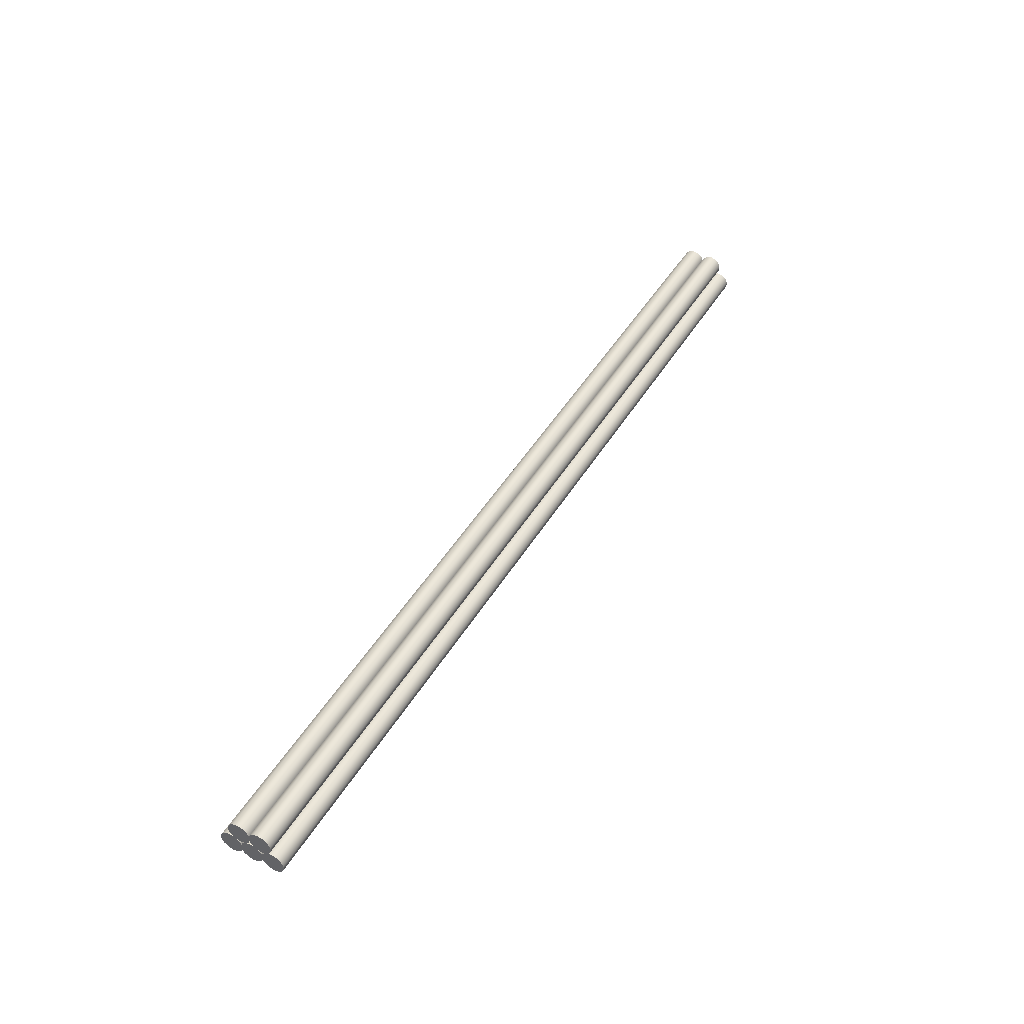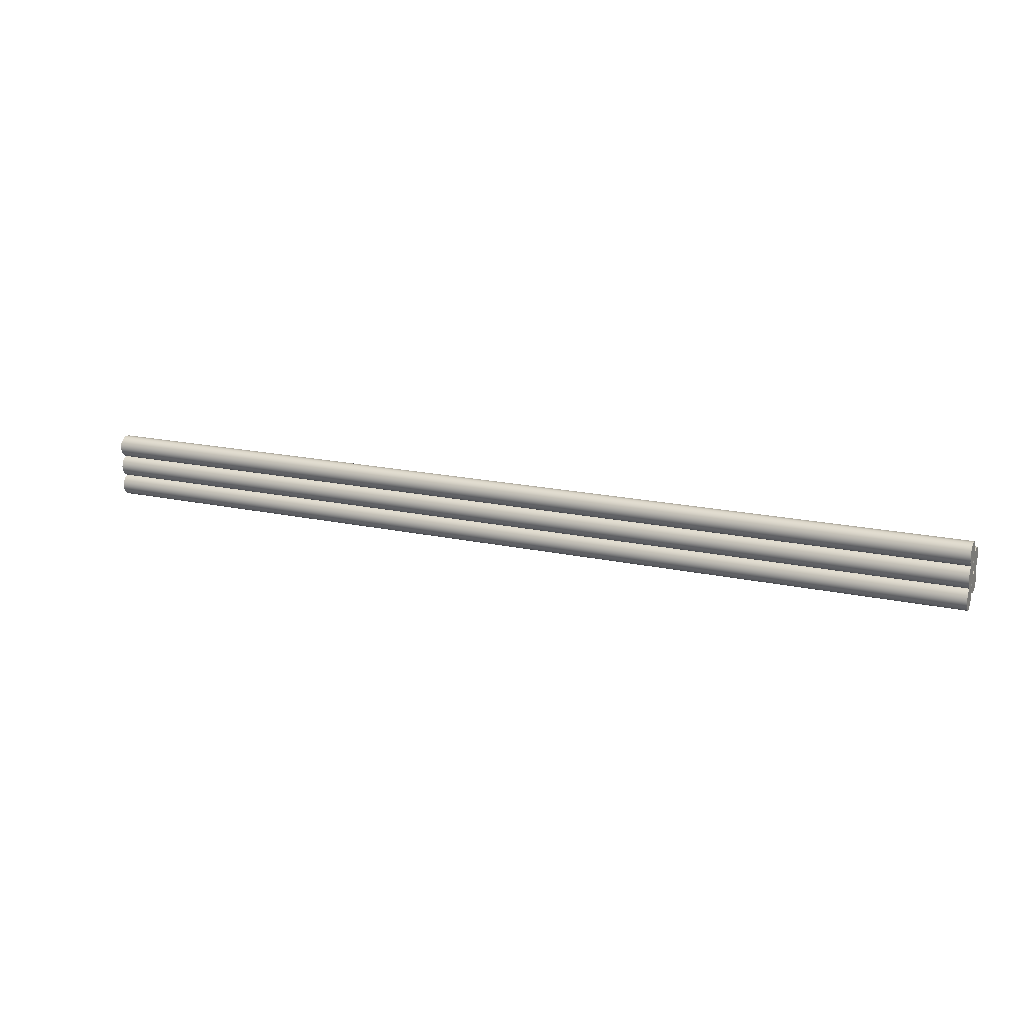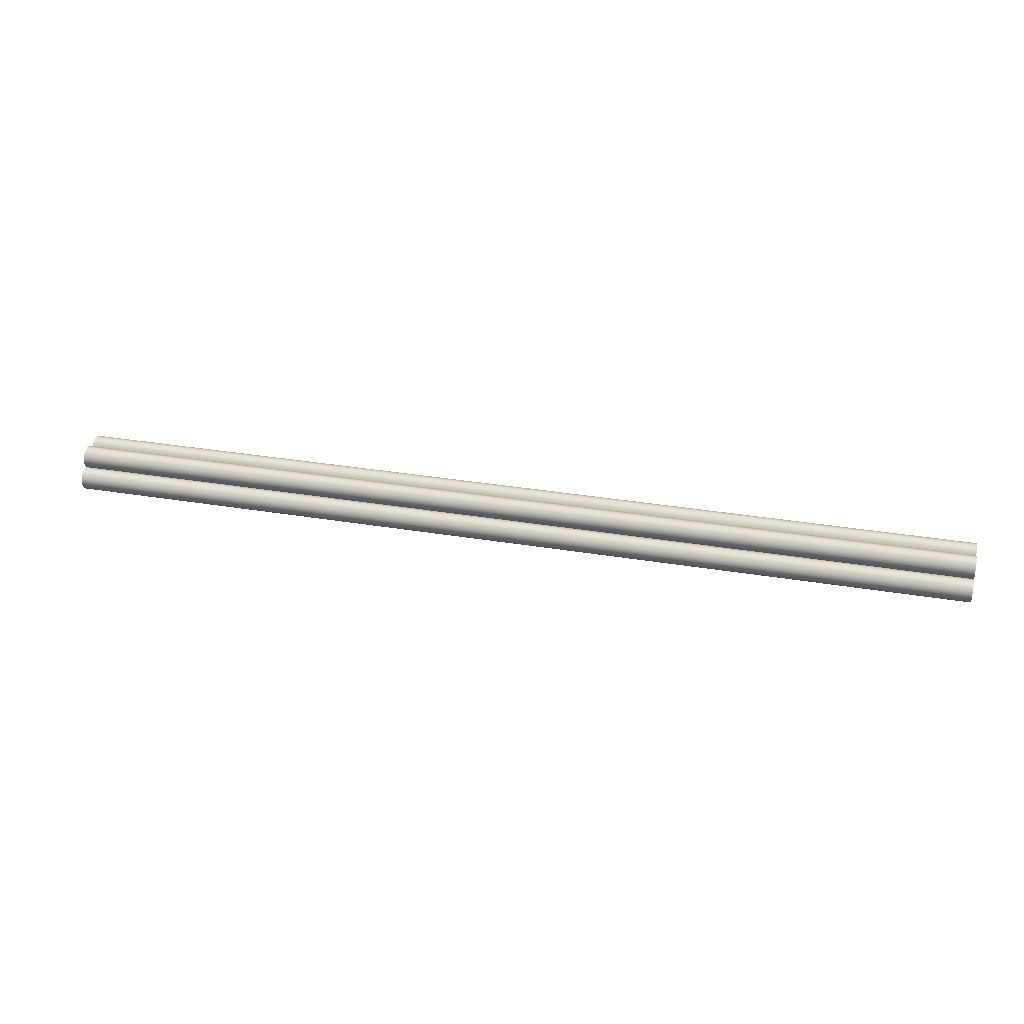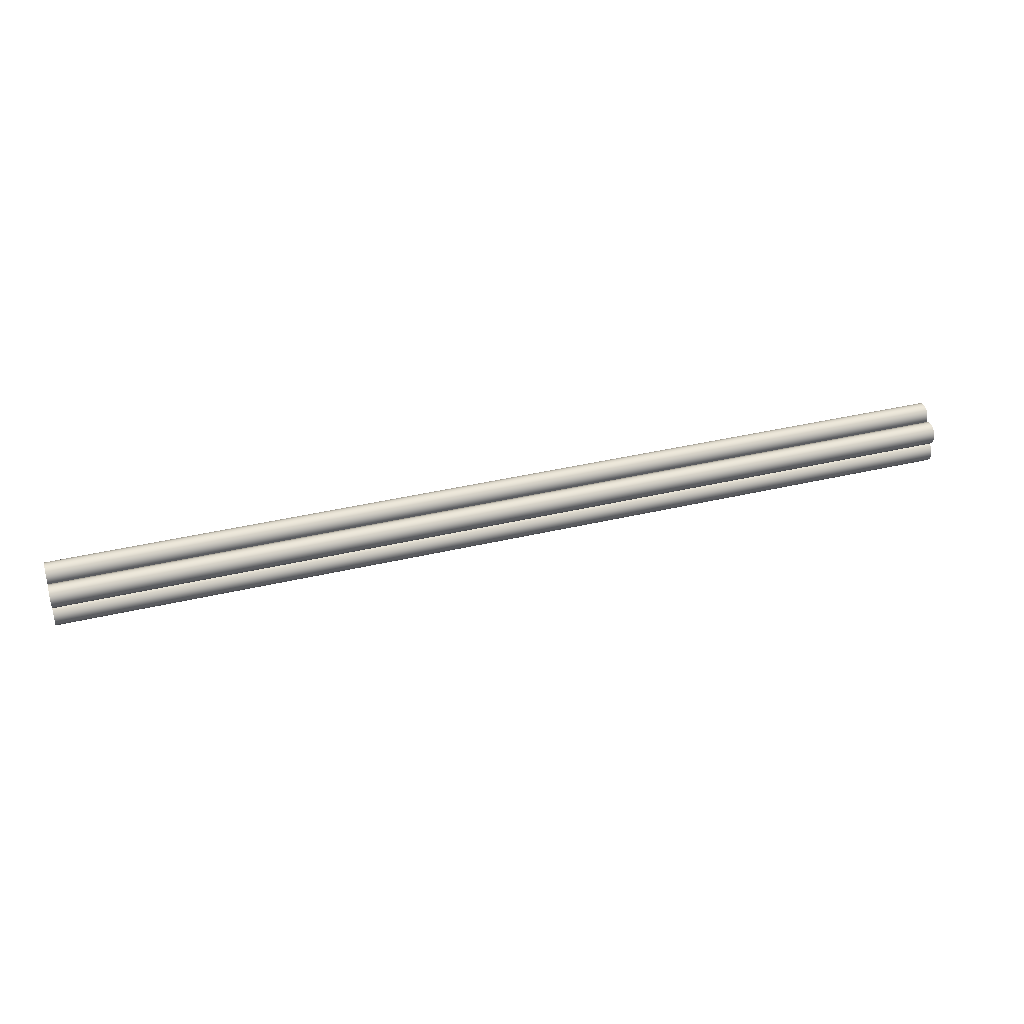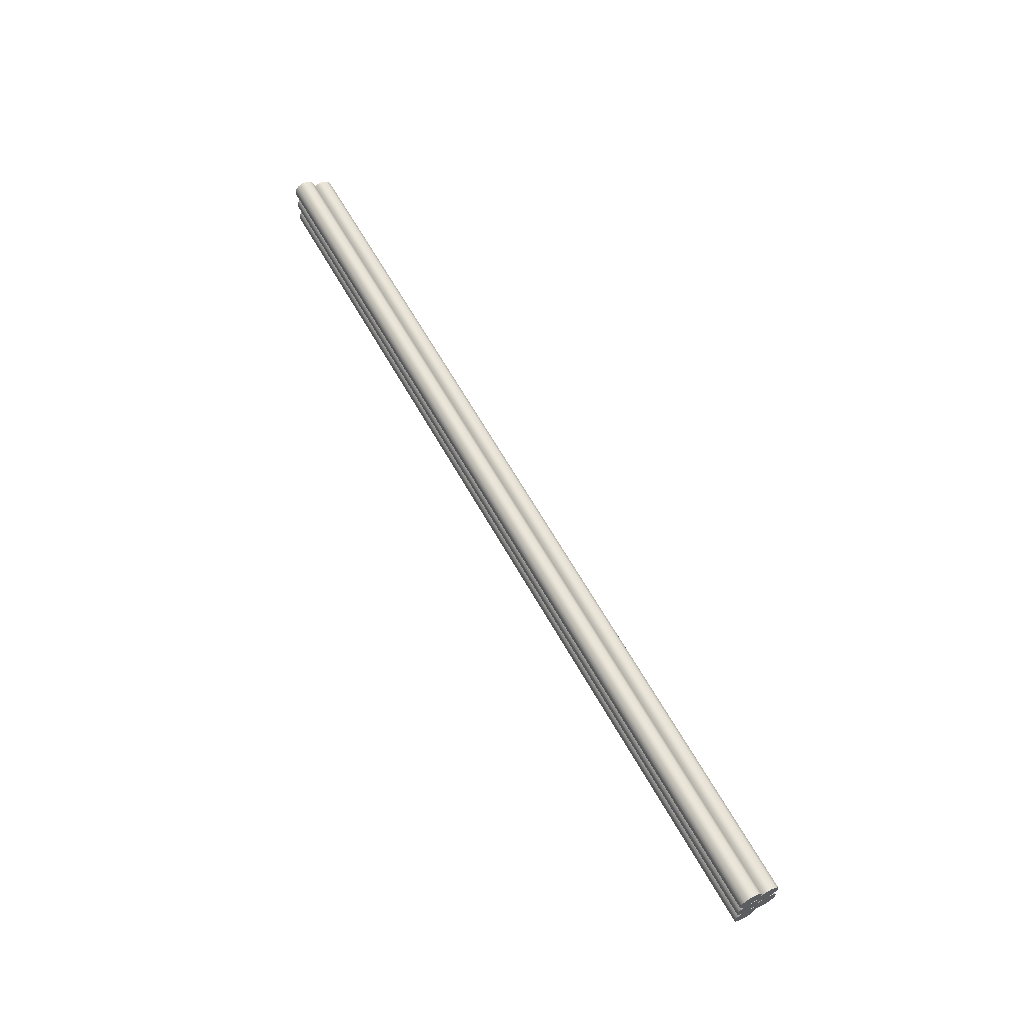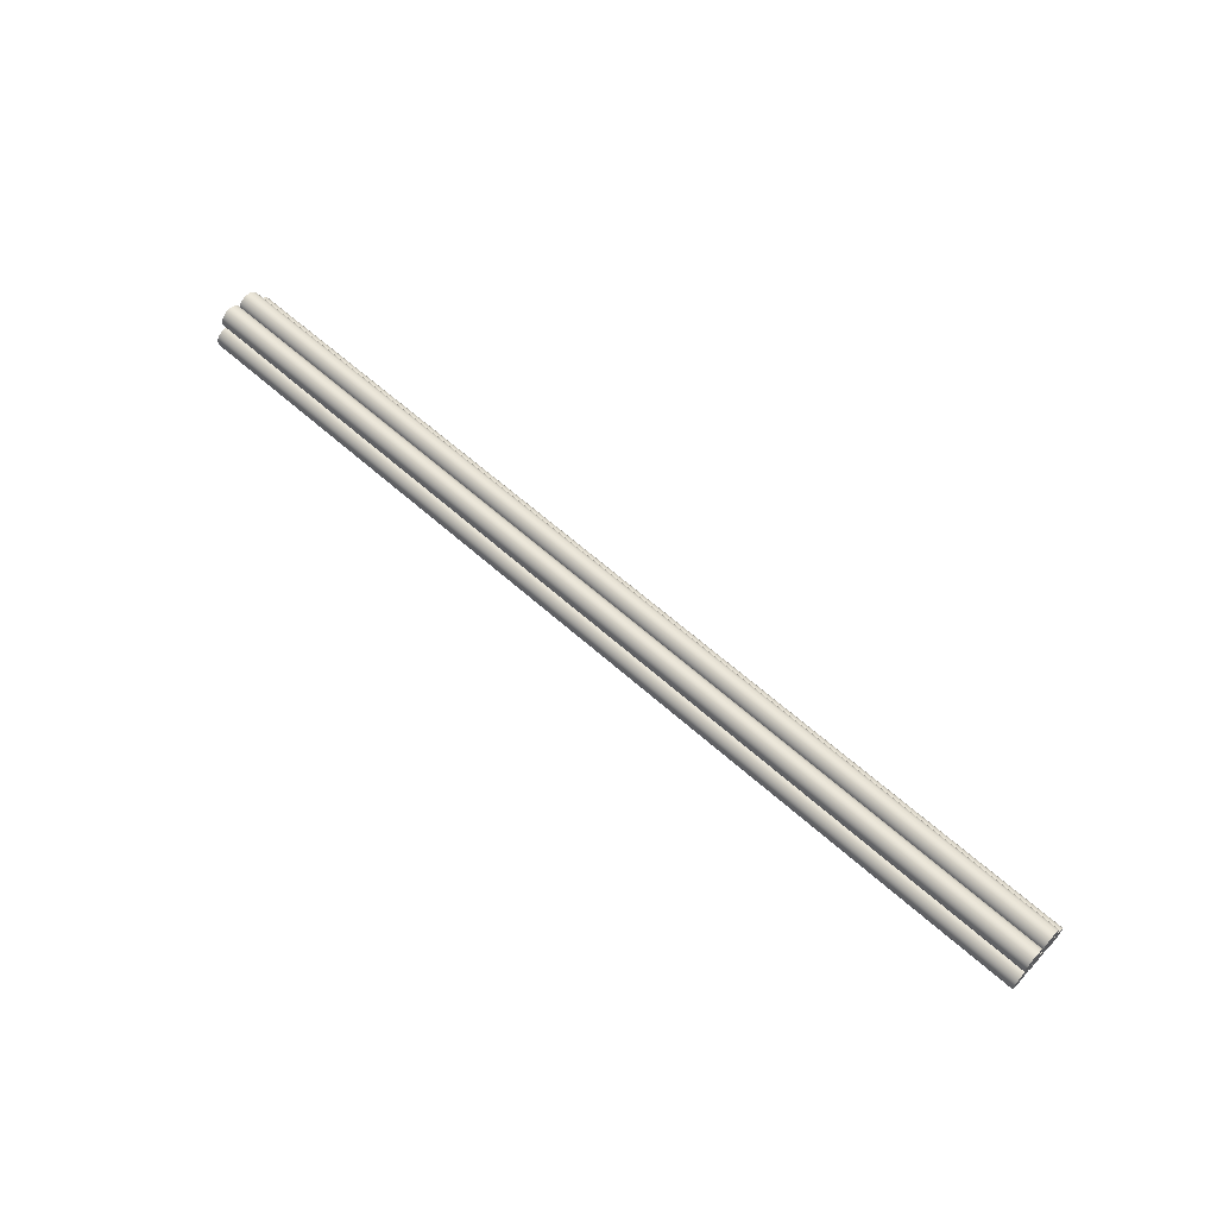
<metadata>
{"format":"obj","ext":"obj","renderer":"f3d","projection":"perspective","resolution":1024,"background":"white","views":[{"elev":45.6,"azim":-60.8,"up":"+Y"},{"elev":17.5,"azim":23.7,"up":"+Z"},{"elev":32.3,"azim":13.2,"up":"+Y"},{"elev":39.0,"azim":163.5,"up":"+Z"},{"elev":61.1,"azim":61.2,"up":"+Z"},{"elev":61.7,"azim":-137.7,"up":"+Y"}]}
</metadata>
<code>
g default
v 3.051 0.867 3.557
v 3.051 0.8457 3.53
v 3.051 0.815 3.516
v 3.051 0.7808 3.516
v 3.051 0.7501 3.53
v 3.051 0.7288 3.557
v 3.051 0.7212 3.59
v 3.051 0.7288 3.624
v 3.051 0.7501 3.65
v 3.051 0.7808 3.665
v 3.051 0.815 3.665
v 3.051 0.8457 3.65
v 3.051 0.867 3.624
v 3.051 0.8746 3.59
v -3.051 0.867 3.557
v -3.051 0.8457 3.53
v -3.051 0.815 3.516
v -3.051 0.7808 3.516
v -3.051 0.7501 3.53
v -3.051 0.7288 3.557
v -3.051 0.7212 3.59
v -3.051 0.7288 3.624
v -3.051 0.7501 3.65
v -3.051 0.7808 3.665
v -3.051 0.815 3.665
v -3.051 0.8457 3.65
v -3.051 0.867 3.624
v -3.051 0.8746 3.59
v 3.051 0.7979 3.59
v -3.051 0.7979 3.59
v 3.051 0.9964 3.767
v 3.051 0.9751 3.74
v 3.051 0.9444 3.726
v 3.051 0.9103 3.726
v 3.051 0.8795 3.74
v 3.051 0.8582 3.767
v 3.051 0.8506 3.8
v 3.051 0.8582 3.834
v 3.051 0.8795 3.86
v 3.051 0.9103 3.875
v 3.051 0.9444 3.875
v 3.051 0.9751 3.86
v 3.051 0.9964 3.834
v 3.051 1.004 3.8
v -3.051 0.9964 3.767
v -3.051 0.9751 3.74
v -3.051 0.9444 3.726
v -3.051 0.9103 3.726
v -3.051 0.8795 3.74
v -3.051 0.8582 3.767
v -3.051 0.8506 3.8
v -3.051 0.8582 3.834
v -3.051 0.8795 3.86
v -3.051 0.9103 3.875
v -3.051 0.9444 3.875
v -3.051 0.9751 3.86
v -3.051 0.9964 3.834
v -3.051 1.004 3.8
v 3.051 0.9273 3.8
v -3.051 0.9273 3.8
v 3.051 0.9997 3.624
v 3.051 0.9785 3.598
v 3.051 0.9477 3.583
v 3.051 0.9136 3.583
v 3.051 0.8828 3.598
v 3.051 0.8616 3.624
v 3.051 0.854 3.658
v 3.051 0.8616 3.691
v 3.051 0.8828 3.718
v 3.051 0.9136 3.732
v 3.051 0.9477 3.732
v 3.051 0.9785 3.718
v 3.051 0.9997 3.691
v 3.051 1.007 3.658
v -3.051 0.9997 3.624
v -3.051 0.9785 3.598
v -3.051 0.9477 3.583
v -3.051 0.9136 3.583
v -3.051 0.8828 3.598
v -3.051 0.8616 3.624
v -3.051 0.854 3.658
v -3.051 0.8616 3.691
v -3.051 0.8828 3.718
v -3.051 0.9136 3.732
v -3.051 0.9477 3.732
v -3.051 0.9785 3.718
v -3.051 0.9997 3.691
v -3.051 1.007 3.658
v 3.051 0.9306 3.658
v -3.051 0.9306 3.658
v 3.051 0.867 3.842
v 3.051 0.8457 3.815
v 3.051 0.815 3.8
v 3.051 0.7808 3.8
v 3.051 0.7501 3.815
v 3.051 0.7288 3.842
v 3.051 0.7212 3.875
v 3.051 0.7288 3.908
v 3.051 0.7501 3.935
v 3.051 0.7808 3.95
v 3.051 0.815 3.95
v 3.051 0.8457 3.935
v 3.051 0.867 3.908
v 3.051 0.8746 3.875
v -3.051 0.867 3.842
v -3.051 0.8457 3.815
v -3.051 0.815 3.8
v -3.051 0.7808 3.8
v -3.051 0.7501 3.815
v -3.051 0.7288 3.842
v -3.051 0.7212 3.875
v -3.051 0.7288 3.908
v -3.051 0.7501 3.935
v -3.051 0.7808 3.95
v -3.051 0.815 3.95
v -3.051 0.8457 3.935
v -3.051 0.867 3.908
v -3.051 0.8746 3.875
v 3.051 0.7979 3.875
v -3.051 0.7979 3.875
v 3.051 0.867 3.699
v 3.051 0.8457 3.672
v 3.051 0.815 3.657
v 3.051 0.7808 3.657
v 3.051 0.7501 3.672
v 3.051 0.7288 3.699
v 3.051 0.7212 3.732
v 3.051 0.7288 3.765
v 3.051 0.7501 3.792
v 3.051 0.7808 3.807
v 3.051 0.815 3.807
v 3.051 0.8457 3.792
v 3.051 0.867 3.765
v 3.051 0.8746 3.732
v -3.051 0.867 3.699
v -3.051 0.8457 3.672
v -3.051 0.815 3.657
v -3.051 0.7808 3.657
v -3.051 0.7501 3.672
v -3.051 0.7288 3.699
v -3.051 0.7212 3.732
v -3.051 0.7288 3.765
v -3.051 0.7501 3.792
v -3.051 0.7808 3.807
v -3.051 0.815 3.807
v -3.051 0.8457 3.792
v -3.051 0.867 3.765
v -3.051 0.8746 3.732
v 3.051 0.7979 3.732
v -3.051 0.7979 3.732
g group1_pasted__pCylinder1
f 1 2 16 15
f 2 3 17 16
f 3 4 18 17
f 4 5 19 18
f 5 6 20 19
f 6 7 21 20
f 7 8 22 21
f 8 9 23 22
f 9 10 24 23
f 10 11 25 24
f 11 12 26 25
f 12 13 27 26
f 13 14 28 27
f 14 1 15 28
f 2 1 29
f 3 2 29
f 4 3 29
f 5 4 29
f 6 5 29
f 7 6 29
f 8 7 29
f 9 8 29
f 10 9 29
f 11 10 29
f 12 11 29
f 13 12 29
f 14 13 29
f 1 14 29
f 15 16 30
f 16 17 30
f 17 18 30
f 18 19 30
f 19 20 30
f 20 21 30
f 21 22 30
f 22 23 30
f 23 24 30
f 24 25 30
f 25 26 30
f 26 27 30
f 27 28 30
f 28 15 30
f 31 32 46 45
f 32 33 47 46
f 33 34 48 47
f 34 35 49 48
f 35 36 50 49
f 36 37 51 50
f 37 38 52 51
f 38 39 53 52
f 39 40 54 53
f 40 41 55 54
f 41 42 56 55
f 42 43 57 56
f 43 44 58 57
f 44 31 45 58
f 32 31 59
f 33 32 59
f 34 33 59
f 35 34 59
f 36 35 59
f 37 36 59
f 38 37 59
f 39 38 59
f 40 39 59
f 41 40 59
f 42 41 59
f 43 42 59
f 44 43 59
f 31 44 59
f 45 46 60
f 46 47 60
f 47 48 60
f 48 49 60
f 49 50 60
f 50 51 60
f 51 52 60
f 52 53 60
f 53 54 60
f 54 55 60
f 55 56 60
f 56 57 60
f 57 58 60
f 58 45 60
f 61 62 76 75
f 62 63 77 76
f 63 64 78 77
f 64 65 79 78
f 65 66 80 79
f 66 67 81 80
f 67 68 82 81
f 68 69 83 82
f 69 70 84 83
f 70 71 85 84
f 71 72 86 85
f 72 73 87 86
f 73 74 88 87
f 74 61 75 88
f 62 61 89
f 63 62 89
f 64 63 89
f 65 64 89
f 66 65 89
f 67 66 89
f 68 67 89
f 69 68 89
f 70 69 89
f 71 70 89
f 72 71 89
f 73 72 89
f 74 73 89
f 61 74 89
f 75 76 90
f 76 77 90
f 77 78 90
f 78 79 90
f 79 80 90
f 80 81 90
f 81 82 90
f 82 83 90
f 83 84 90
f 84 85 90
f 85 86 90
f 86 87 90
f 87 88 90
f 88 75 90
f 91 92 106 105
f 92 93 107 106
f 93 94 108 107
f 94 95 109 108
f 95 96 110 109
f 96 97 111 110
f 97 98 112 111
f 98 99 113 112
f 99 100 114 113
f 100 101 115 114
f 101 102 116 115
f 102 103 117 116
f 103 104 118 117
f 104 91 105 118
f 92 91 119
f 93 92 119
f 94 93 119
f 95 94 119
f 96 95 119
f 97 96 119
f 98 97 119
f 99 98 119
f 100 99 119
f 101 100 119
f 102 101 119
f 103 102 119
f 104 103 119
f 91 104 119
f 105 106 120
f 106 107 120
f 107 108 120
f 108 109 120
f 109 110 120
f 110 111 120
f 111 112 120
f 112 113 120
f 113 114 120
f 114 115 120
f 115 116 120
f 116 117 120
f 117 118 120
f 118 105 120
f 121 122 136 135
f 122 123 137 136
f 123 124 138 137
f 124 125 139 138
f 125 126 140 139
f 126 127 141 140
f 127 128 142 141
f 128 129 143 142
f 129 130 144 143
f 130 131 145 144
f 131 132 146 145
f 132 133 147 146
f 133 134 148 147
f 134 121 135 148
f 122 121 149
f 123 122 149
f 124 123 149
f 125 124 149
f 126 125 149
f 127 126 149
f 128 127 149
f 129 128 149
f 130 129 149
f 131 130 149
f 132 131 149
f 133 132 149
f 134 133 149
f 121 134 149
f 135 136 150
f 136 137 150
f 137 138 150
f 138 139 150
f 139 140 150
f 140 141 150
f 141 142 150
f 142 143 150
f 143 144 150
f 144 145 150
f 145 146 150
f 146 147 150
f 147 148 150
f 148 135 150

</code>
